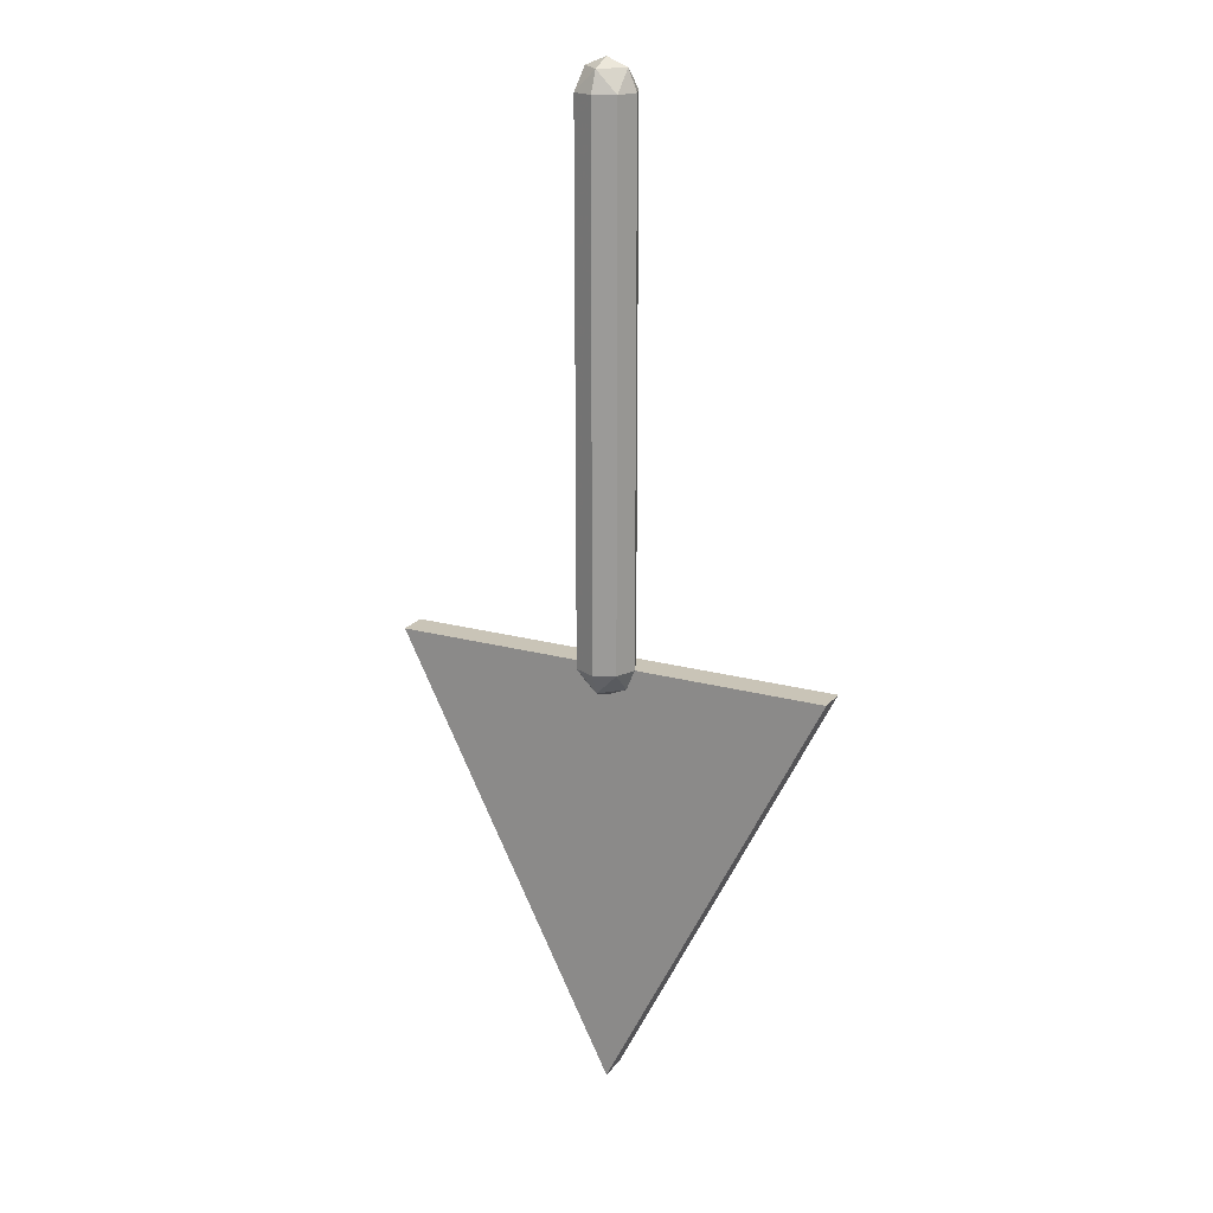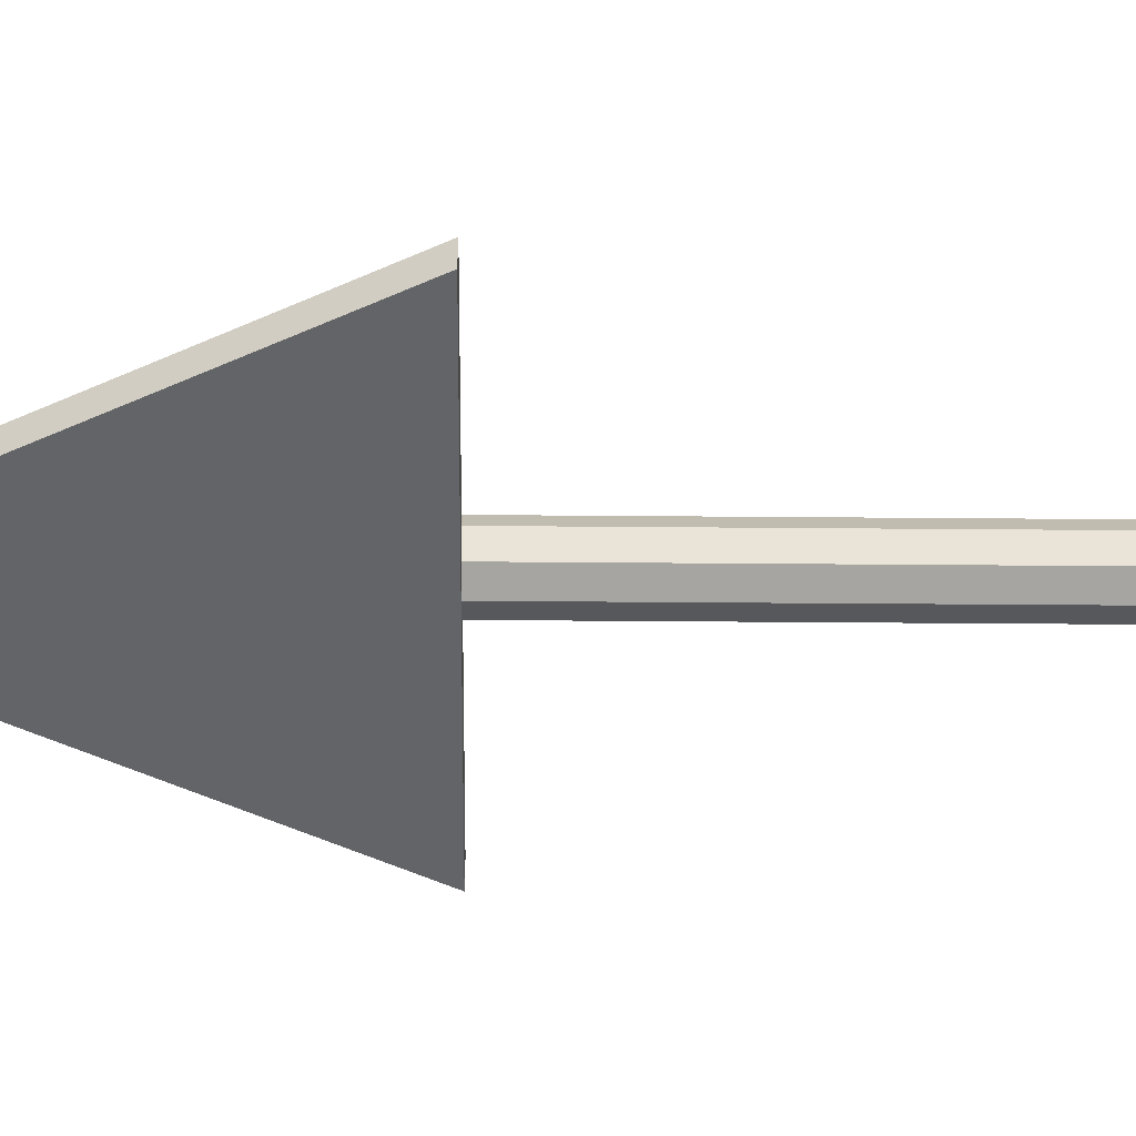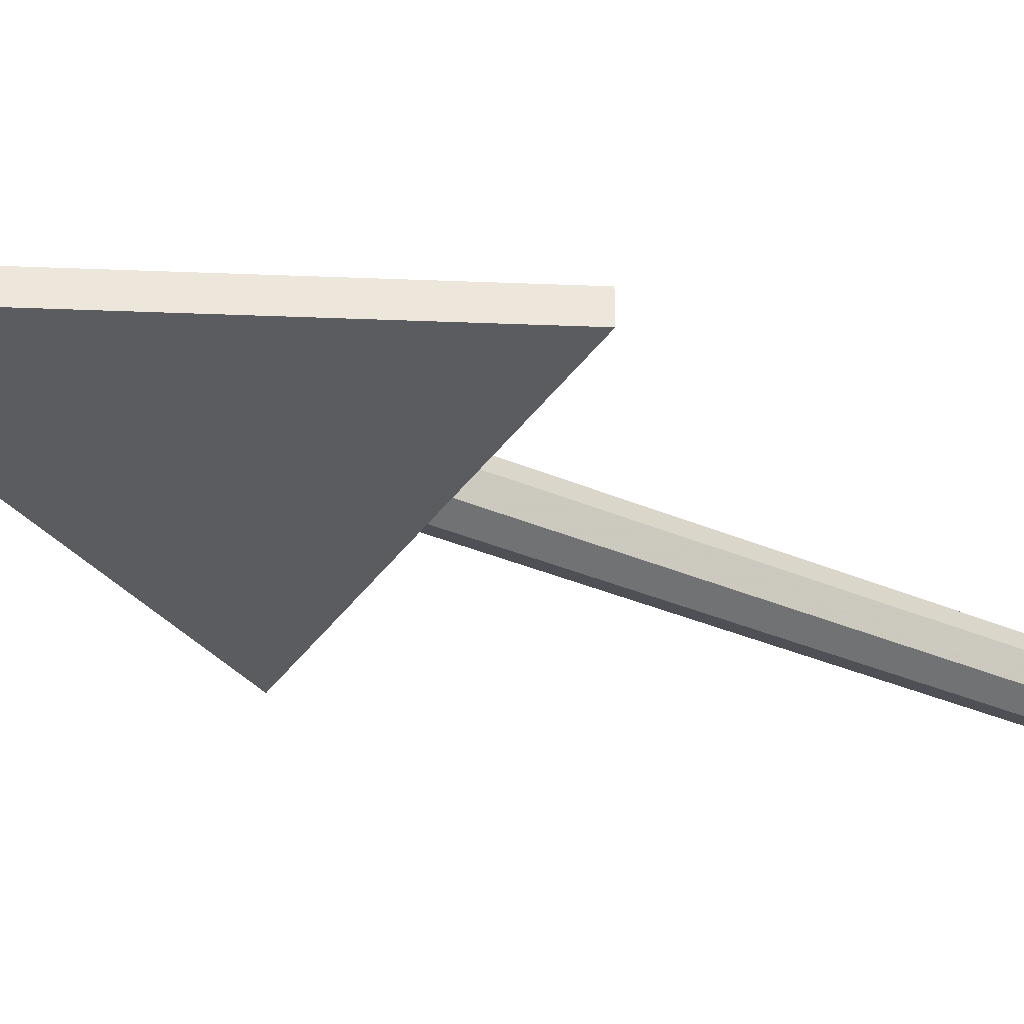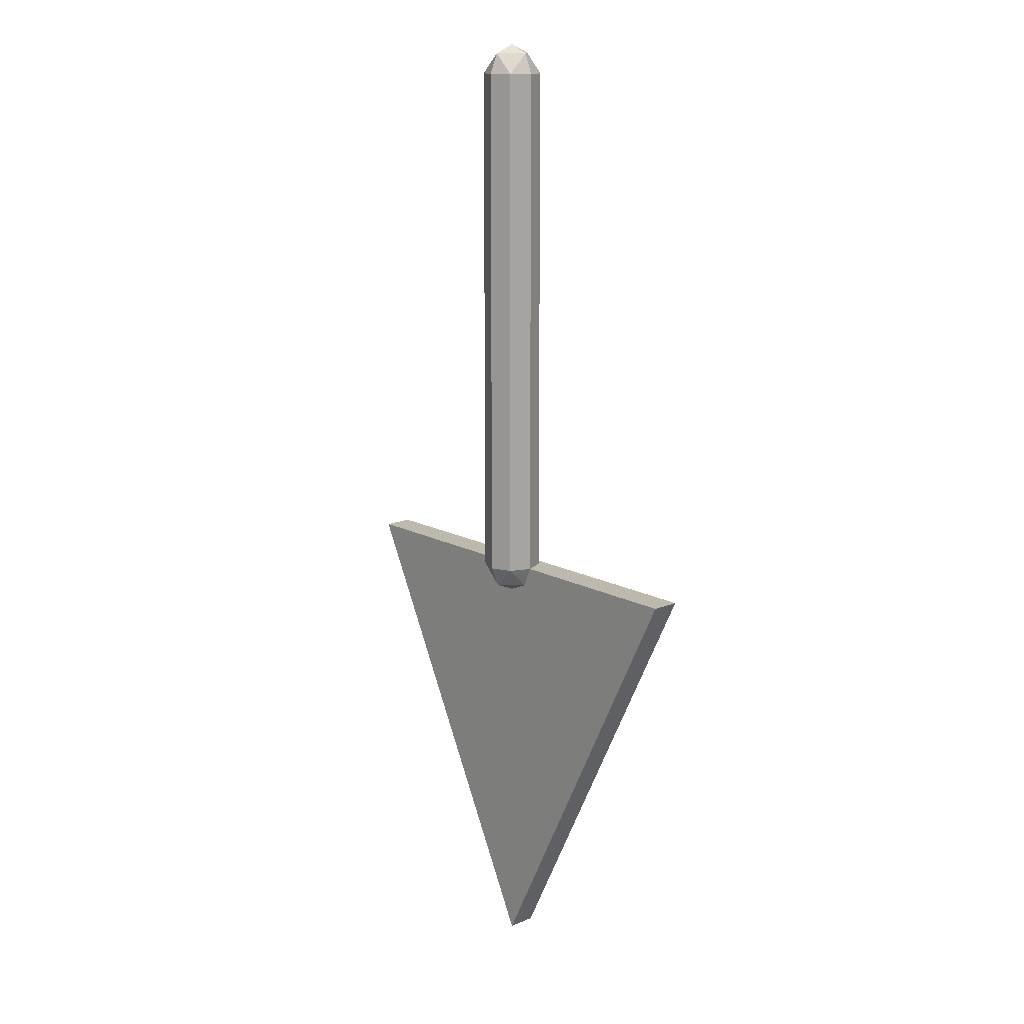
<metadata>
{"format":"obj","ext":"obj","renderer":"f3d","projection":"perspective","resolution":1024,"background":"white","views":[{"elev":20.0,"azim":26.7,"up":"+Y"},{"elev":-51.1,"azim":89.5,"up":"+Z"},{"elev":-35.2,"azim":60.4,"up":"+Z"},{"elev":15.0,"azim":48.2,"up":"+Y"}]}
</metadata>
<code>
v -0.75 -2.2 -0.1
v -0.75 -2.2 0
v 0.75 -2.2 0
v 0.75 -2.2 -0.1
v 0 -3.7 0
v 0.75 -2.2 0
v 0.75 -2.2 -0.1
v 0 -3.7 -0.1
v 0 -3.7 -0.1
v 0 -3.7 0
v -0.75 -2.2 0
v -0.75 -2.2 -0.1
v -0.75 -2.2 0
v 0 -3.7 0
v 0.75 -2.2 0
v 0.1 -2.2 0
v 0.07071 -2.271 0
v 0.07071 -2.2 0.07071
v 0 -2.271 0.07071
v 0 -2.2 0.1
v 0.07071 -2.2 0.07071
v 0.07071 -2.271 0
v 0 -2.271 0.07071
v 0.07071 -2.2 0.07071
v 0 -2.3 0
v 0 -2.271 0.07071
v 0.07071 -2.271 0
v -0.1 -2.2 0
v -0.07071 -2.271 0
v -0.07071 -2.2 0.07071
v 0 -2.271 0.07071
v 0 -2.2 0.1
v -0.07071 -2.2 0.07071
v -0.07071 -2.271 0
v 0 -2.271 0.07071
v -0.07071 -2.2 0.07071
v 0 -2.3 0
v 0 -2.271 0.07071
v -0.07071 -2.271 0
v 0.07071 -2.2 0.07071
v 0.1 -2.2 0
v 0.1 -0.4 0
v 0.07071 -0.4 0.07071
v 0 -2.2 0.1
v 0.07071 -2.2 0.07071
v 0.07071 -0.4 0.07071
v 0 -0.4 0.1
v -0.07071 -2.2 0.07071
v 0 -2.2 0.1
v 0 -0.4 0.1
v -0.07071 -0.4 0.07071
v -0.1 -2.2 0
v -0.07071 -2.2 0.07071
v -0.07071 -0.4 0.07071
v -0.1 -0.4 0
v -0.07071 -2.2 -0.07071
v -0.1 -2.2 0
v -0.1 -0.4 0
v -0.07071 -0.4 -0.07071
v 0 -2.2 -0.1
v -0.07071 -2.2 -0.07071
v -0.07071 -0.4 -0.07071
v 0 -0.4 -0.1
v 0.07071 -2.2 -0.07071
v 0 -2.2 -0.1
v 0 -0.4 -0.1
v 0.07071 -0.4 -0.07071
v 0.1 -2.2 0
v 0.07071 -2.2 -0.07071
v 0.07071 -0.4 -0.07071
v 0.1 -0.4 0
v 0.1 -0.4 0
v 0.07071 -0.3293 0
v 0.07071 -0.4 0.07071
v 0 -0.3293 0.07071
v 0 -0.4 0.1
v 0.07071 -0.4 0.07071
v 0.07071 -0.3293 0
v 0 -0.3293 0.07071
v 0.07071 -0.4 0.07071
v 0 -0.3 0
v 0 -0.3293 0.07071
v 0.07071 -0.3293 0
v 0.1 -0.4 0
v 0.07071 -0.3293 0
v 0.07071 -0.4 -0.07071
v 0 -0.3293 -0.07071
v 0 -0.4 -0.1
v 0.07071 -0.4 -0.07071
v 0.07071 -0.3293 0
v 0 -0.3293 -0.07071
v 0.07071 -0.4 -0.07071
v 0 -0.3 0
v 0 -0.3293 -0.07071
v 0.07071 -0.3293 0
v 0.1 -0.4 0
v 0.07071 -0.4707 0
v 0.07071 -0.4 0.07071
v 0 -0.4707 0.07071
v 0 -0.4 0.1
v 0.07071 -0.4 0.07071
v 0.07071 -0.4707 0
v 0 -0.4707 0.07071
v 0.07071 -0.4 0.07071
v 0 -0.5 0
v 0 -0.4707 0.07071
v 0.07071 -0.4707 0
v 0.1 -0.4 0
v 0.07071 -0.4707 0
v 0.07071 -0.4 -0.07071
v 0 -0.4707 -0.07071
v 0 -0.4 -0.1
v 0.07071 -0.4 -0.07071
v 0.07071 -0.4707 0
v 0 -0.4707 -0.07071
v 0.07071 -0.4 -0.07071
v 0 -0.5 0
v 0 -0.4707 -0.07071
v 0.07071 -0.4707 0
v -0.1 -0.4 0
v -0.07071 -0.3293 0
v -0.07071 -0.4 0.07071
v 0 -0.3293 0.07071
v 0 -0.4 0.1
v -0.07071 -0.4 0.07071
v -0.07071 -0.3293 0
v 0 -0.3293 0.07071
v -0.07071 -0.4 0.07071
v 0 -0.3 0
v 0 -0.3293 0.07071
v -0.07071 -0.3293 0
v -0.1 -0.4 0
v -0.07071 -0.3293 0
v -0.07071 -0.4 -0.07071
v 0 -0.3293 -0.07071
v 0 -0.4 -0.1
v -0.07071 -0.4 -0.07071
v -0.07071 -0.3293 0
v 0 -0.3293 -0.07071
v -0.07071 -0.4 -0.07071
v 0 -0.3 0
v 0 -0.3293 -0.07071
v -0.07071 -0.3293 0
v -0.1 -0.4 0
v -0.07071 -0.4707 0
v -0.07071 -0.4 0.07071
v 0 -0.4707 0.07071
v 0 -0.4 0.1
v -0.07071 -0.4 0.07071
v -0.07071 -0.4707 0
v 0 -0.4707 0.07071
v -0.07071 -0.4 0.07071
v 0 -0.5 0
v 0 -0.4707 0.07071
v -0.07071 -0.4707 0
v -0.1 -0.4 0
v -0.07071 -0.4707 0
v -0.07071 -0.4 -0.07071
v 0 -0.4707 -0.07071
v 0 -0.4 -0.1
v -0.07071 -0.4 -0.07071
v -0.07071 -0.4707 0
v 0 -0.4707 -0.07071
v -0.07071 -0.4 -0.07071
v 0 -0.5 0
v 0 -0.4707 -0.07071
v -0.07071 -0.4707 0
v -0.75 -2.2 -0.1
v 0.75 -2.2 -0.1
v 0.5 -2.4 -0.1
v -0.5 -2.4 -0.1
v 0.75 -2.2 -0.1
v 0 -3.7 -0.1
v 0 -3.4 -0.1
v 0.5 -2.4 -0.1
v 0 -3.7 -0.1
v -0.75 -2.2 -0.1
v -0.5 -2.4 -0.1
v 0 -3.4 -0.1
v 0 -3.4 -0.1
v 0 -3.15 -0.1
v 0.035 -3.132 -0.1
v 0 -3.4 -0.1
v 0.035 -3.132 -0.1
v 0.05 -3.1 -0.1
v 0.05 -3.1 -0.1
v 0.05 -3.05 -0.1
v 0.125 -2.95 -0.1
v 0 -3.4 -0.1
v 0.05 -3.1 -0.1
v 0.125 -2.95 -0.1
v 0.5 -2.4 -0.1
v 0.5 -2.4 -0.1
v 0.125 -2.95 -0.1
v 0.155 -2.76 -0.1
v 0.075 -2.85 -0.1
v 0.0775 -2.75 -0.1
v 0.115 -2.85 -0.1
v 0.095 -2.875 -0.1
v 0.135 -2.76 -0.1
v 0.115 -2.85 -0.1
v 0.0775 -2.75 -0.1
v 0.075 -2.7 -0.1
v 0.155 -2.76 -0.1
v 0.135 -2.76 -0.1
v 0.075 -2.7 -0.1
v 0.15 -2.575 -0.1
v 0.155 -2.76 -0.1
v 0.15 -2.575 -0.1
v 0.2125 -2.575 -0.1
v 0.155 -2.76 -0.1
v 0.2125 -2.575 -0.1
v 0.225 -2.562 -0.1
v 0.5 -2.4 -0.1
v 0.155 -2.76 -0.1
v 0.225 -2.562 -0.1
v 0.5 -2.4 -0.1
v 0.225 -2.562 -0.1
v 0.2125 -2.55 -0.1
v 0.2125 -2.55 -0.1
v 0.195 -2.55 -0.1
v 0.2 -2.525 -0.1
v 0.5 -2.4 -0.1
v 0.2125 -2.55 -0.1
v 0.2 -2.525 -0.1
v 0.5 -2.4 -0.1
v 0.2 -2.525 -0.1
v 0.155 -2.465 -0.1
v 0.5 -2.4 -0.1
v 0.155 -2.465 -0.1
v -0.1 -2.4 -0.1
v 0.13 -2.475 -0.1
v -0.0925 -2.44 -0.1
v -0.1 -2.4 -0.1
v 0.155 -2.465 -0.1
v 0.135 -2.505 -0.1
v -0.05 -2.55 -0.1
v -0.0925 -2.44 -0.1
v 0.13 -2.475 -0.1
v 0.125 -2.55 -0.1
v -0.05 -2.55 -0.1
v 0.135 -2.505 -0.1
v 0.15 -2.513 -0.1
v -0.13 -2.44 -0.1
v -0.3125 -2.55 -0.1
v -0.5 -2.4 -0.1
v -0.17 -2.4 -0.1
v -0.105 -2.55 -0.1
v -0.3125 -2.55 -0.1
v -0.13 -2.44 -0.1
v -0.5 -2.4 -0.1
v -0.3125 -2.55 -0.1
v -0.325 -2.562 -0.1
v 0 -3.4 -0.1
v -0.5 -2.4 -0.1
v -0.325 -2.562 -0.1
v 0 -3.4 -0.1
v -0.325 -2.562 -0.1
v -0.3125 -2.575 -0.1
v -0.145 -2.768 -0.1
v -0.3125 -2.575 -0.1
v -0.1 -2.575 -0.1
v -0.1 -2.575 -0.1
v -0.08 -2.65 -0.1
v -0.13 -2.775 -0.1
v -0.145 -2.768 -0.1
v -0.08 -2.65 -0.1
v -0.06 -2.725 -0.1
v -0.12 -2.8 -0.1
v -0.13 -2.775 -0.1
v -0.06 -2.725 -0.1
v -0.06 -2.85 -0.1
v -0.12 -2.8 -0.1
v -0.3125 -2.575 -0.1
v -0.145 -2.768 -0.1
v -0.16 -2.78 -0.1
v -0.3125 -2.575 -0.1
v -0.16 -2.78 -0.1
v 0 -3.4 -0.1
v -0.15 -2.8 -0.1
v -0.1 -2.87 -0.1
v -0.045 -3 -0.1
v -0.045 -3 -0.1
v 0 -3.05 -0.1
v 0 -3.06 -0.1
v -0.02 -3.075 -0.1
v -0.045 -3 -0.1
v -0.02 -3.075 -0.1
v -0.03 -3.1 -0.1
v -0.025 -3.13 -0.1
v -0.03 -3.1 -0.1
v -0.045 -3 -0.1
v -0.16 -2.78 -0.1
v -0.045 -3 -0.1
v -0.025 -3.13 -0.1
v -0.16 -2.78 -0.1
v -0.025 -3.13 -0.1
v 0 -3.4 -0.1
v -0.025 -3.13 -0.1
v 0 -3.15 -0.1
v 0 -3.4 -0.1
v -0.04 -2.575 -0.1
v 0.1 -2.575 -0.1
v 0.02 -2.625 -0.1
v -0.02 -2.625 -0.1
v -0.015 -2.638 -0.1
v -0.02 -2.625 -0.1
v 0.02 -2.625 -0.1
v 0 -2.65 -0.1
v 0.015 -2.66 -0.1
v 0 -2.65 -0.1
v 0.02 -2.625 -0.1
v 0.04 -2.65 -0.1
v 0.1 -2.575 -0.1
v 0.04 -2.65 -0.1
v 0.02 -2.625 -0.1
v -0.12 -2.8 -0.1
v -0.06 -2.85 -0.1
v -0.1 -2.87 -0.1
v -0.15 -2.8 -0.1
v -0.13 -2.775 -0.1
v -0.12 -2.8 -0.1
v -0.15 -2.8 -0.1
v -0.145 -2.768 -0.1
v -0.15 -2.8 -0.1
v -0.16 -2.78 -0.1
v -0.145 -2.768 -0.1
v 0 -3.06 -0.1
v 0.035 -3.132 -0.1
v 0 -3.15 -0.1
v -0.02 -3.075 -0.1
v -0.03 -3.1 -0.1
v -0.02 -3.075 -0.1
v 0 -3.15 -0.1
v -0.025 -3.13 -0.1
v 0.05 -3.1 -0.1
v 0.035 -3.132 -0.1
v 0 -3.06 -0.1
v 0.05 -3.05 -0.1
v 0 -3.06 -0.1
v 0 -3.05 -0.1
v 0.05 -3.05 -0.1
v 0.125 -2.95 -0.1
v 0.05 -3.05 -0.1
v 0 -3.05 -0.1
v -0.045 -3 -0.1
v 0.095 -2.875 -0.1
v 0.125 -2.95 -0.1
v -0.045 -3 -0.1
v -0.1 -2.87 -0.1
v 0.095 -2.875 -0.1
v 0.115 -2.85 -0.1
v 0.125 -2.95 -0.1
v 0.155 -2.76 -0.1
v 0.125 -2.95 -0.1
v 0.115 -2.85 -0.1
v 0.115 -2.85 -0.1
v 0.135 -2.76 -0.1
v 0.155 -2.76 -0.1
v 0.075 -2.85 -0.1
v 0.095 -2.875 -0.1
v -0.1 -2.87 -0.1
v -0.06 -2.85 -0.1
v 0.0775 -2.75 -0.1
v 0.075 -2.85 -0.1
v -0.06 -2.85 -0.1
v -0.06 -2.725 -0.1
v 0.075 -2.7 -0.1
v 0.0775 -2.75 -0.1
v -0.06 -2.725 -0.1
v 0.015 -2.66 -0.1
v 0.04 -2.65 -0.1
v 0.075 -2.7 -0.1
v 0.015 -2.66 -0.1
v 0.15 -2.575 -0.1
v 0.075 -2.7 -0.1
v 0.04 -2.65 -0.1
v 0.1 -2.575 -0.1
v 0.225 -2.562 -0.1
v 0.2125 -2.575 -0.1
v 0.15 -2.575 -0.1
v 0.2125 -2.55 -0.1
v 0.195 -2.55 -0.1
v 0.2125 -2.55 -0.1
v 0.15 -2.575 -0.1
v 0.125 -2.55 -0.1
v 0.195 -2.55 -0.1
v 0.15 -2.575 -0.1
v 0.1 -2.575 -0.1
v 0.15 -2.513 -0.1
v 0.2 -2.525 -0.1
v 0.195 -2.55 -0.1
v 0.125 -2.55 -0.1
v 0.135 -2.505 -0.1
v 0.155 -2.465 -0.1
v 0.2 -2.525 -0.1
v 0.15 -2.513 -0.1
v 0.135 -2.505 -0.1
v 0.13 -2.475 -0.1
v 0.155 -2.465 -0.1
v -0.05 -2.55 -0.1
v 0.125 -2.55 -0.1
v 0.1 -2.575 -0.1
v -0.04 -2.575 -0.1
v -0.1 -2.575 -0.1
v -0.105 -2.55 -0.1
v -0.05 -2.55 -0.1
v -0.04 -2.575 -0.1
v -0.0925 -2.44 -0.1
v -0.05 -2.55 -0.1
v -0.105 -2.55 -0.1
v -0.13 -2.44 -0.1
v -0.17 -2.4 -0.1
v -0.1 -2.4 -0.1
v -0.0925 -2.44 -0.1
v -0.13 -2.44 -0.1
v -0.3125 -2.575 -0.1
v -0.3125 -2.55 -0.1
v -0.105 -2.55 -0.1
v -0.1 -2.575 -0.1
v -0.3125 -2.575 -0.1
v -0.325 -2.562 -0.1
v -0.3125 -2.55 -0.1
v -0.08 -2.65 -0.1
v -0.1 -2.575 -0.1
v -0.04 -2.575 -0.1
v -0.02 -2.625 -0.1
v -0.06 -2.725 -0.1
v -0.08 -2.65 -0.1
v -0.02 -2.625 -0.1
v -0.015 -2.638 -0.1
v -0.06 -2.725 -0.1
v -0.015 -2.638 -0.1
v 0 -2.65 -0.1
v -0.06 -2.725 -0.1
v 0 -2.65 -0.1
v 0.015 -2.66 -0.1
g mesh5656806
f 1 2 3
f 3 4 1
g mesh5656808
f 5 7 6
f 7 5 8
g mesh5656810
f 9 10 11
f 11 12 9
f 13 14 15
g mesh5656815
f 16 18 17
f 19 21 20
f 22 24 23
f 25 27 26
g mesh5656817
f 28 29 30
f 31 32 33
f 34 35 36
f 37 38 39
g mesh5656820
f 40 41 42
f 42 43 40
f 44 45 46
f 46 47 44
f 48 49 50
f 50 51 48
f 52 53 54
f 54 55 52
f 56 57 58
f 58 59 56
f 60 61 62
f 62 63 60
f 64 65 66
f 66 67 64
f 68 69 70
f 70 71 68
g mesh5656823
f 72 73 74
f 75 76 77
f 78 79 80
f 81 82 83
g mesh5656825
f 84 86 85
f 87 89 88
f 90 92 91
f 93 95 94
g mesh5656827
f 96 98 97
f 99 101 100
f 102 104 103
f 105 107 106
g mesh5656829
f 108 109 110
f 111 112 113
f 114 115 116
f 117 118 119
g mesh5656831
f 120 122 121
f 123 125 124
f 126 128 127
f 129 131 130
g mesh5656833
f 132 133 134
f 135 136 137
f 138 139 140
f 141 142 143
g mesh5656835
f 144 145 146
f 147 148 149
f 150 151 152
f 153 154 155
g mesh5656837
f 156 158 157
f 159 161 160
f 162 164 163
f 165 167 166
g mesh5656841
f 168 169 170
f 170 171 168
f 172 173 174
f 174 175 172
f 176 177 178
f 178 179 176
g mesh5656842
f 180 181 182
f 183 184 185
f 186 187 188
f 189 190 191
f 191 192 189
f 193 194 195
f 196 197 198
f 198 199 196
f 200 201 202
f 202 203 200
f 204 205 206
f 206 207 204
f 208 209 210
f 211 212 213
f 214 215 216
f 217 218 219
f 220 221 222
f 223 224 225
f 226 227 228
f 229 230 231
f 232 233 234
f 234 235 232
f 236 237 238
f 238 239 236
f 240 241 242
f 242 243 240
f 244 245 246
f 246 247 244
f 248 249 250
f 251 252 253
f 254 255 256
f 257 258 259
f 260 261 262
f 263 264 265
f 265 266 263
f 267 268 269
f 269 270 267
f 271 272 273
f 274 275 276
f 277 278 279
f 280 281 282
f 283 284 285
f 285 286 283
f 287 288 289
f 290 291 292
f 293 294 295
f 296 297 298
f 299 300 301
f 302 303 304
f 304 305 302
f 306 307 308
f 308 309 306
f 310 311 312
f 312 313 310
f 314 315 316
g mesh5656843
f 317 318 319
f 319 320 317
f 321 322 323
f 323 324 321
f 325 326 327
f 328 329 330
f 330 331 328
f 332 333 334
f 334 335 332
f 336 337 338
f 338 339 336
f 340 341 342
f 343 344 345
f 345 346 343
f 347 348 349
f 349 350 347
f 351 352 353
f 354 355 356
f 357 358 359
f 360 361 362
f 362 363 360
f 364 365 366
f 366 367 364
f 368 369 370
f 370 371 368
f 372 373 374
f 375 376 377
f 377 378 375
f 379 380 381
f 381 382 379
f 383 384 385
f 386 387 388
f 388 389 386
f 390 391 392
f 392 393 390
f 394 395 396
f 396 397 394
f 398 399 400
f 401 402 403
f 403 404 401
f 405 406 407
f 407 408 405
f 409 410 411
f 411 412 409
f 413 414 415
f 415 416 413
f 417 418 419
f 419 420 417
f 421 422 423
f 424 425 426
f 426 427 424
f 428 429 430
f 430 431 428
f 432 433 434
f 435 436 437

</code>
